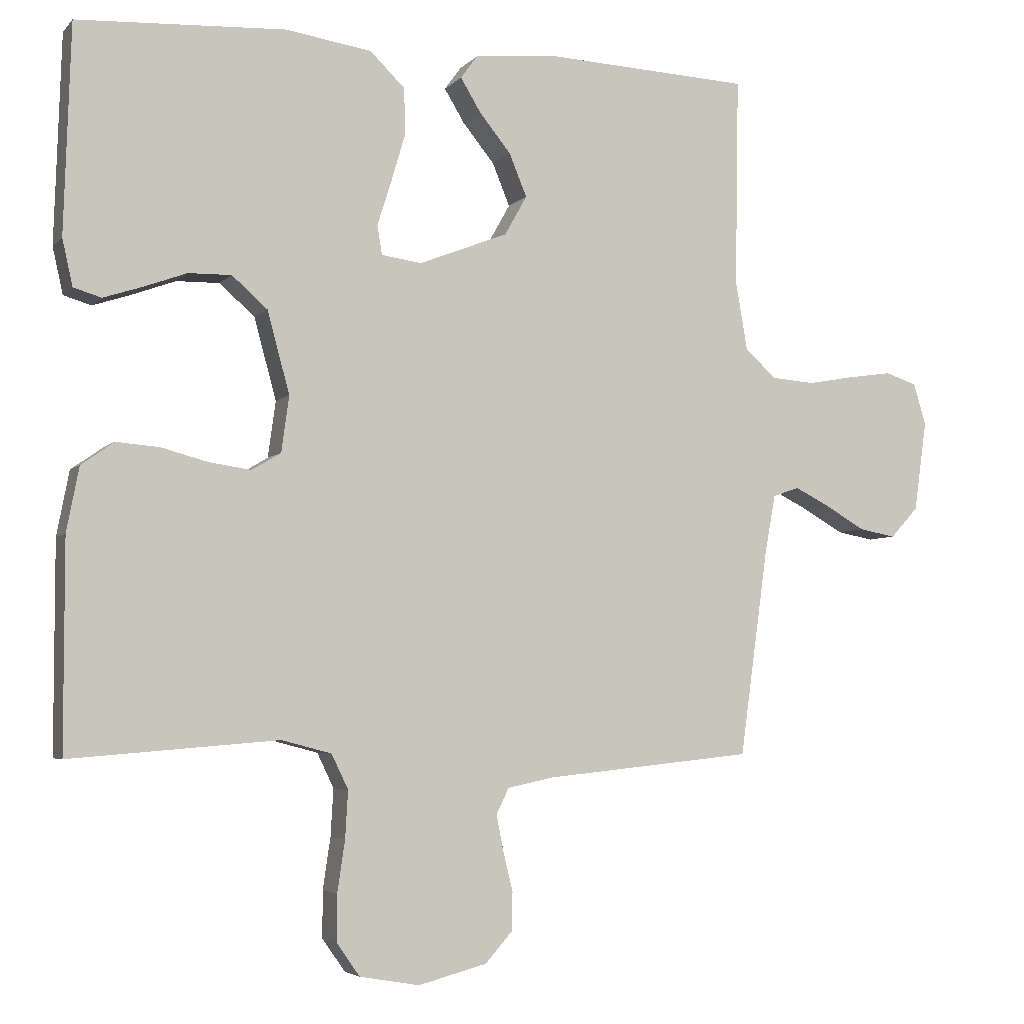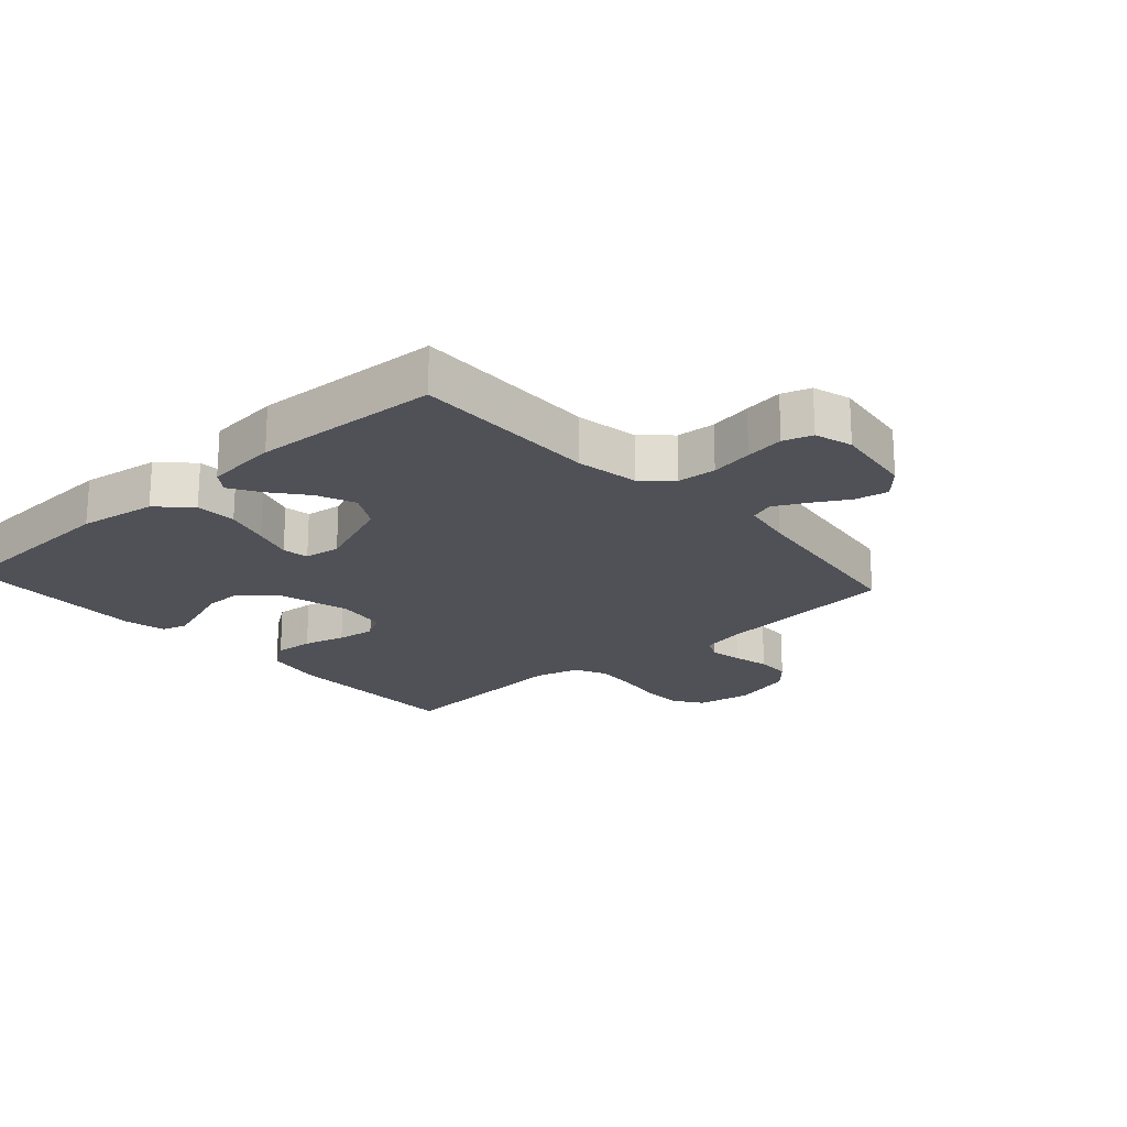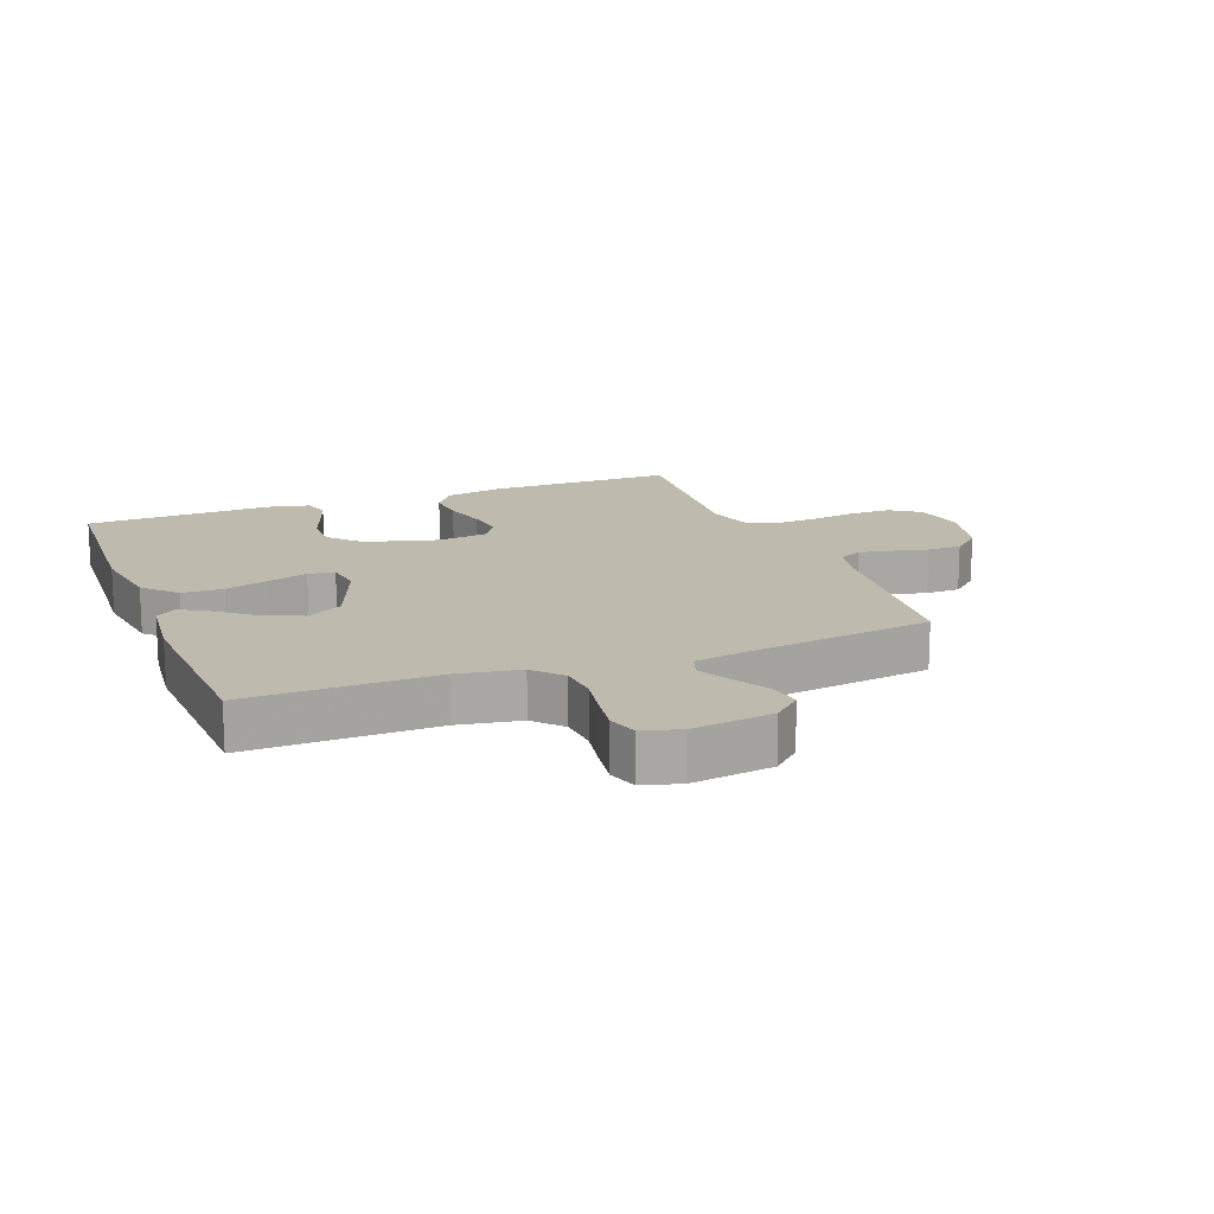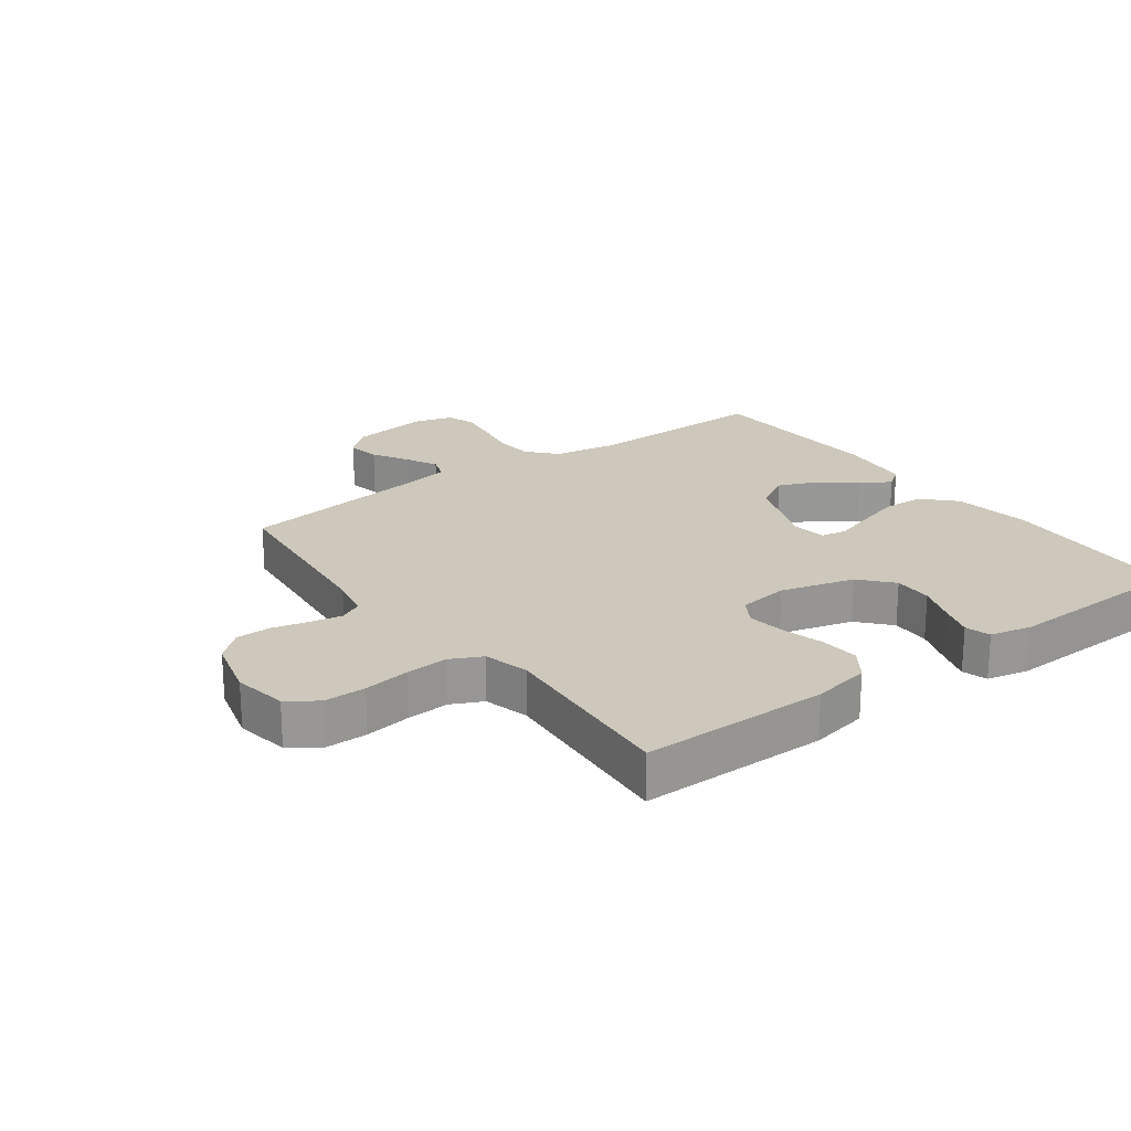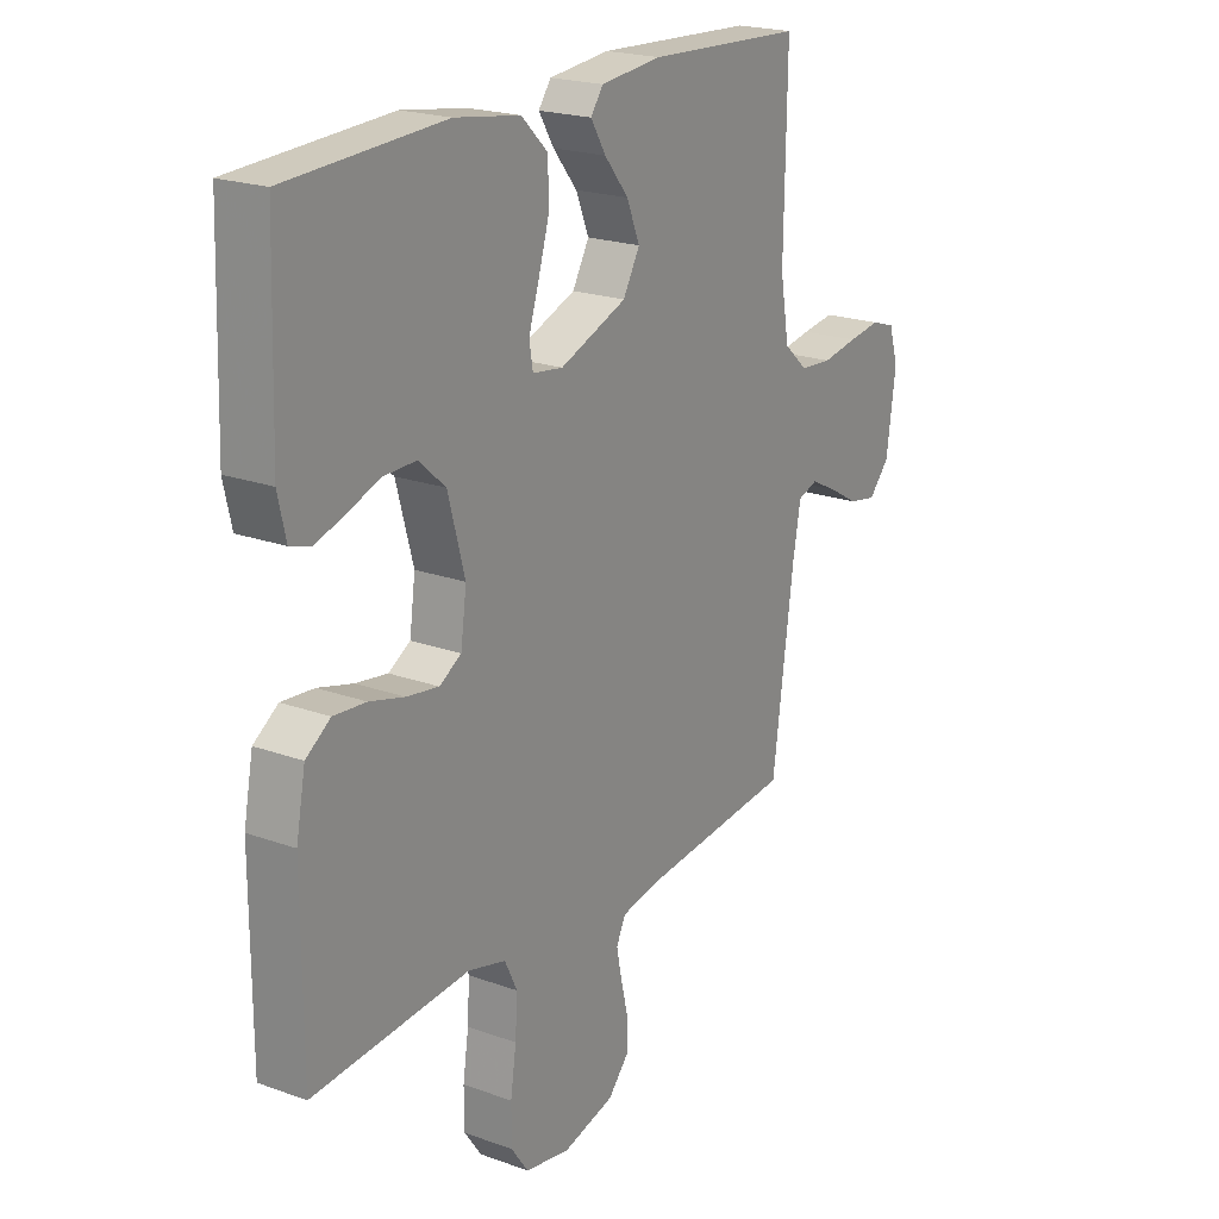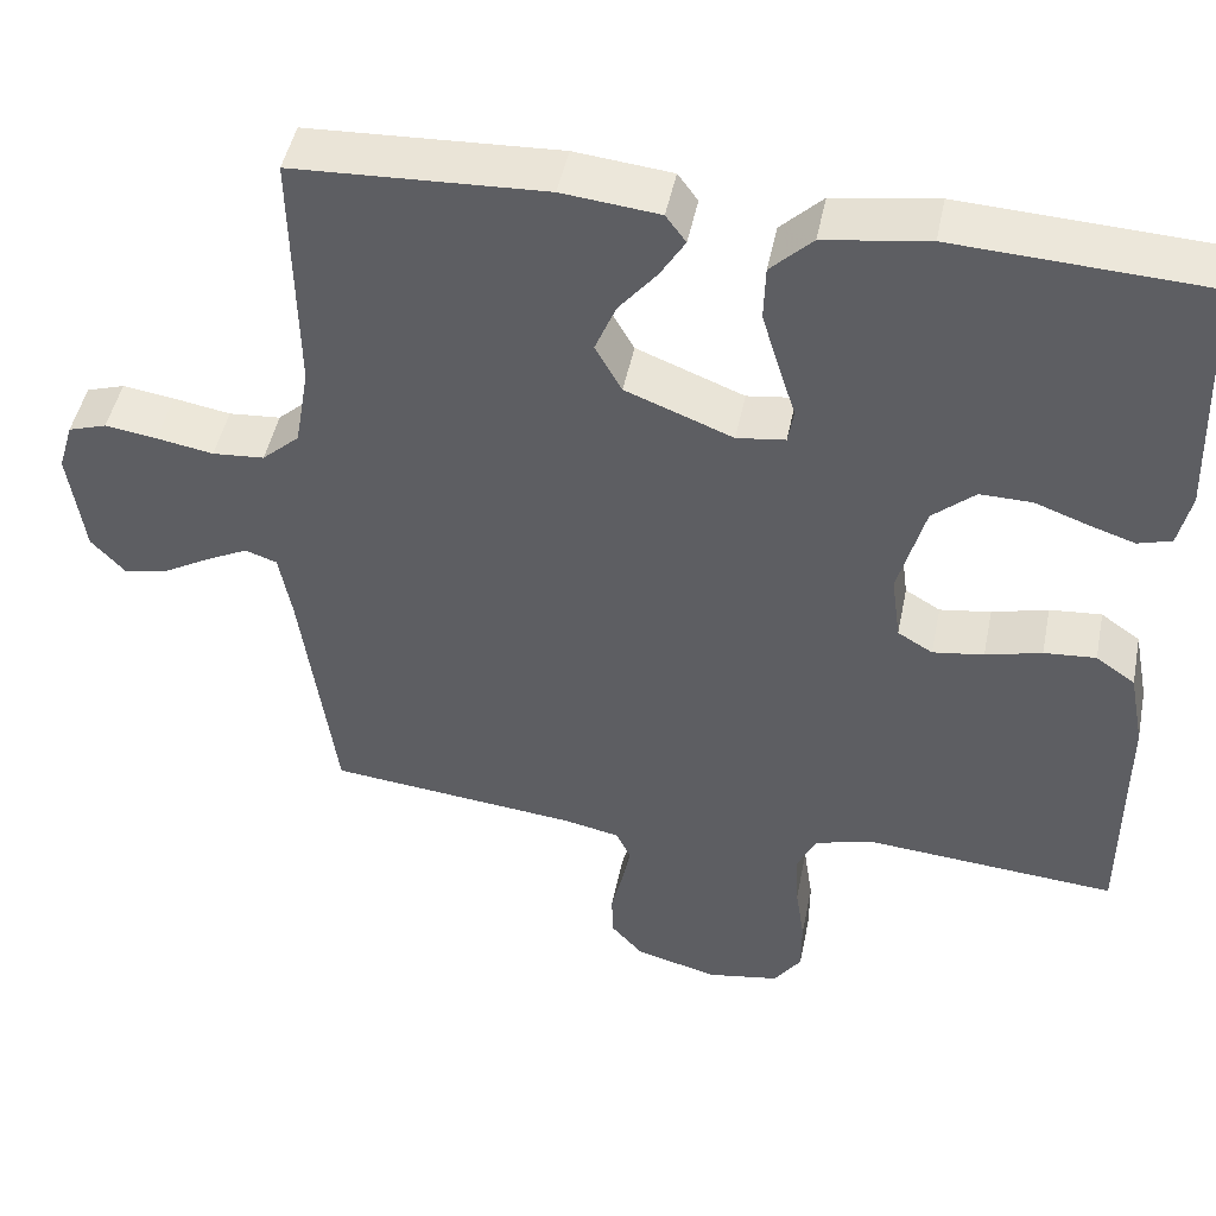
<metadata>
{"format":"obj","ext":"obj","renderer":"f3d","projection":"perspective","resolution":1024,"background":"white","views":[{"elev":-4.4,"azim":-20.8,"up":"+Z"},{"elev":-20.5,"azim":41.9,"up":"+Y"},{"elev":15.7,"azim":69.0,"up":"+Y"},{"elev":21.9,"azim":-126.3,"up":"+Y"},{"elev":21.0,"azim":-57.0,"up":"+Z"},{"elev":47.1,"azim":-168.6,"up":"+Z"}]}
</metadata>
<code>
v 0.5 0.07 -0.5
v 0.2 0.07 -0.531
v 0.133 0.07 -0.545
v 0.115 0.07 -0.582
v 0.125 0.07 -0.633
v 0.139 0.07 -0.691
v 0.138 0.07 -0.746
v 0.099 0.07 -0.79
v 0 0.07 -0.816
v -0.086 0.07 -0.801
v -0.119 0.07 -0.754
v -0.119 0.07 -0.687
v -0.108 0.07 -0.613
v -0.104 0.07 -0.545
v -0.128 0.07 -0.495
v -0.2 0.07 -0.476
v -0.5 0.07 -0.5
v -0.5 0.07 -0.2
v -0.482 0.07 -0.107
v -0.435 0.07 -0.074
v -0.373 0.07 -0.079
v -0.306 0.07 -0.097
v -0.245 0.07 -0.106
v -0.203 0.07 -0.081
v -0.192 0.07 0
v -0.224 0.07 0.118
v -0.275 0.07 0.163
v -0.337 0.07 0.162
v -0.4 0.07 0.139
v -0.455 0.07 0.121
v -0.495 0.07 0.133
v -0.51 0.07 0.2
v -0.5 0.07 0.5
v -0.2 0.07 0.515
v -0.076 0.07 0.496
v -0.026 0.07 0.447
v -0.024 0.07 0.381
v -0.045 0.07 0.31
v -0.065 0.07 0.247
v -0.058 0.07 0.205
v 0 0.07 0.197
v 0.128 0.07 0.247
v 0.16 0.07 0.304
v 0.135 0.07 0.365
v 0.089 0.07 0.422
v 0.06 0.07 0.47
v 0.084 0.07 0.503
v 0.2 0.07 0.515
v 0.5 0.07 0.5
v 0.495 0.07 0.2
v 0.512 0.07 0.1
v 0.557 0.07 0.059
v 0.619 0.07 0.054
v 0.687 0.07 0.066
v 0.749 0.07 0.075
v 0.795 0.07 0.06
v 0.813 0.07 0
v 0.795 0.07 -0.13
v 0.755 0.07 -0.174
v 0.702 0.07 -0.164
v 0.645 0.07 -0.131
v 0.594 0.07 -0.105
v 0.556 0.07 -0.118
v 0.541 0.07 -0.2
v 0.5 0 -0.5
v 0.2 0 -0.531
v 0.133 0 -0.545
v 0.115 0 -0.582
v 0.125 0 -0.633
v 0.139 0 -0.691
v 0.138 0 -0.746
v 0.099 0 -0.79
v 0 0 -0.816
v -0.086 0 -0.801
v -0.119 0 -0.754
v -0.119 0 -0.687
v -0.108 0 -0.613
v -0.104 0 -0.545
v -0.128 0 -0.495
v -0.2 0 -0.476
v -0.5 0 -0.5
v -0.5 0 -0.2
v -0.482 0 -0.107
v -0.435 0 -0.074
v -0.373 0 -0.079
v -0.306 0 -0.097
v -0.245 0 -0.106
v -0.203 0 -0.081
v -0.192 0 0
v -0.224 0 0.118
v -0.275 0 0.163
v -0.337 0 0.162
v -0.4 0 0.139
v -0.455 0 0.121
v -0.495 0 0.133
v -0.51 0 0.2
v -0.5 0 0.5
v -0.2 0 0.515
v -0.076 0 0.496
v -0.026 0 0.447
v -0.024 0 0.381
v -0.045 0 0.31
v -0.065 0 0.247
v -0.058 0 0.205
v 0 0 0.197
v 0.128 0 0.247
v 0.16 0 0.304
v 0.135 0 0.365
v 0.089 0 0.422
v 0.06 0 0.47
v 0.084 0 0.503
v 0.2 0 0.515
v 0.5 0 0.5
v 0.495 0 0.2
v 0.512 0 0.1
v 0.557 0 0.059
v 0.619 0 0.054
v 0.687 0 0.066
v 0.749 0 0.075
v 0.795 0 0.06
v 0.813 0 0
v 0.795 0 -0.13
v 0.755 0 -0.174
v 0.702 0 -0.164
v 0.645 0 -0.131
v 0.594 0 -0.105
v 0.556 0 -0.118
v 0.541 0 -0.2
f 59 60 61
f 58 59 61
f 57 58 61
f 56 57 61
f 55 56 61
f 54 55 61
f 53 54 61
f 52 53 61 62
f 51 52 62 63
f 48 49 50
f 47 48 50
f 46 47 50
f 45 46 50
f 44 45 50
f 43 44 50 51
f 51 63 64
f 43 51 64
f 42 43 64
f 37 38 39
f 36 37 39
f 35 36 39
f 34 35 39
f 33 34 39
f 32 33 39
f 31 32 39
f 28 29 30 31
f 28 31 39
f 27 28 39 40
f 20 21 22
f 19 20 22
f 18 19 22
f 17 18 22
f 16 17 22
f 15 16 22 23
f 14 15 23 24
f 11 12 13
f 10 11 13
f 9 10 13
f 8 9 13
f 7 8 13
f 6 7 13
f 5 6 13
f 4 5 13 14
f 14 24 25
f 4 14 25
f 3 4 25
f 64 1 2
f 42 64 2
f 41 42 2
f 26 27 40 41
f 25 26 41
f 3 25 41
f 2 3 41
f 125 124 123
f 125 123 122
f 125 122 121
f 125 121 120
f 125 120 119
f 125 119 118
f 125 118 117
f 126 125 117 116
f 127 126 116 115
f 114 113 112
f 114 112 111
f 114 111 110
f 114 110 109
f 114 109 108
f 115 114 108 107
f 128 127 115
f 128 115 107
f 128 107 106
f 103 102 101
f 103 101 100
f 103 100 99
f 103 99 98
f 103 98 97
f 103 97 96
f 103 96 95
f 95 94 93 92
f 103 95 92
f 104 103 92 91
f 86 85 84
f 86 84 83
f 86 83 82
f 86 82 81
f 86 81 80
f 87 86 80 79
f 88 87 79 78
f 77 76 75
f 77 75 74
f 77 74 73
f 77 73 72
f 77 72 71
f 77 71 70
f 77 70 69
f 78 77 69 68
f 89 88 78
f 89 78 68
f 89 68 67
f 66 65 128
f 66 128 106
f 66 106 105
f 105 104 91 90
f 105 90 89
f 105 89 67
f 105 67 66
f 1 65 66 2
f 2 66 67 3
f 3 67 68 4
f 4 68 69 5
f 5 69 70 6
f 6 70 71 7
f 7 71 72 8
f 8 72 73 9
f 9 73 74 10
f 10 74 75 11
f 11 75 76 12
f 12 76 77 13
f 13 77 78 14
f 14 78 79 15
f 15 79 80 16
f 16 80 81 17
f 17 81 82 18
f 18 82 83 19
f 19 83 84 20
f 20 84 85 21
f 21 85 86 22
f 22 86 87 23
f 23 87 88 24
f 24 88 89 25
f 25 89 90 26
f 26 90 91 27
f 27 91 92 28
f 28 92 93 29
f 29 93 94 30
f 30 94 95 31
f 31 95 96 32
f 32 96 97 33
f 33 97 98 34
f 34 98 99 35
f 35 99 100 36
f 36 100 101 37
f 37 101 102 38
f 38 102 103 39
f 39 103 104 40
f 40 104 105 41
f 41 105 106 42
f 42 106 107 43
f 43 107 108 44
f 44 108 109 45
f 45 109 110 46
f 46 110 111 47
f 47 111 112 48
f 48 112 113 49
f 49 113 114 50
f 50 114 115 51
f 51 115 116 52
f 52 116 117 53
f 53 117 118 54
f 54 118 119 55
f 55 119 120 56
f 56 120 121 57
f 57 121 122 58
f 58 122 123 59
f 59 123 124 60
f 60 124 125 61
f 61 125 126 62
f 62 126 127 63
f 63 127 128 64
f 64 128 65 1

</code>
